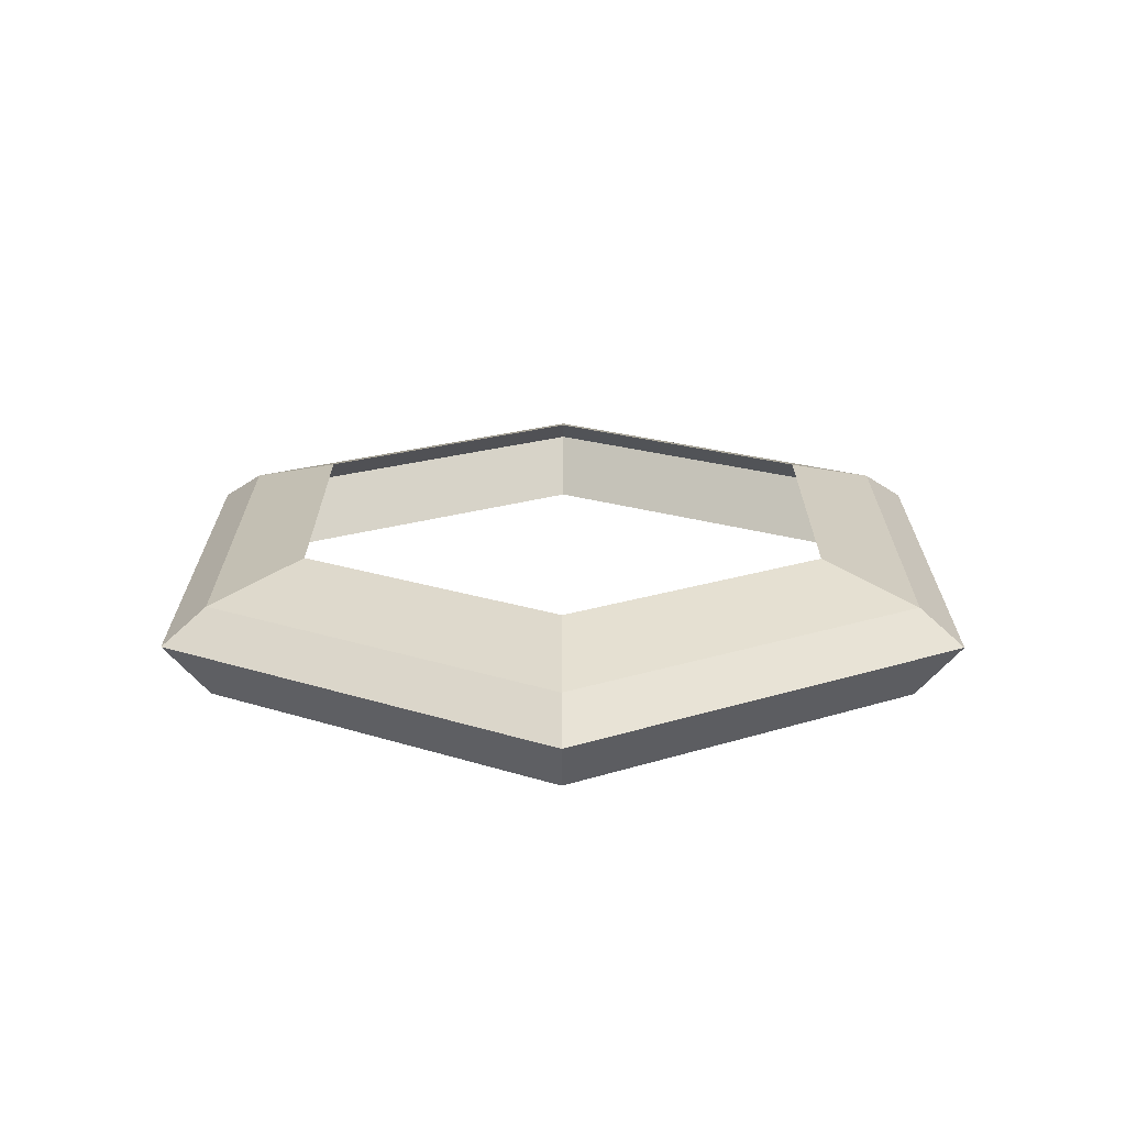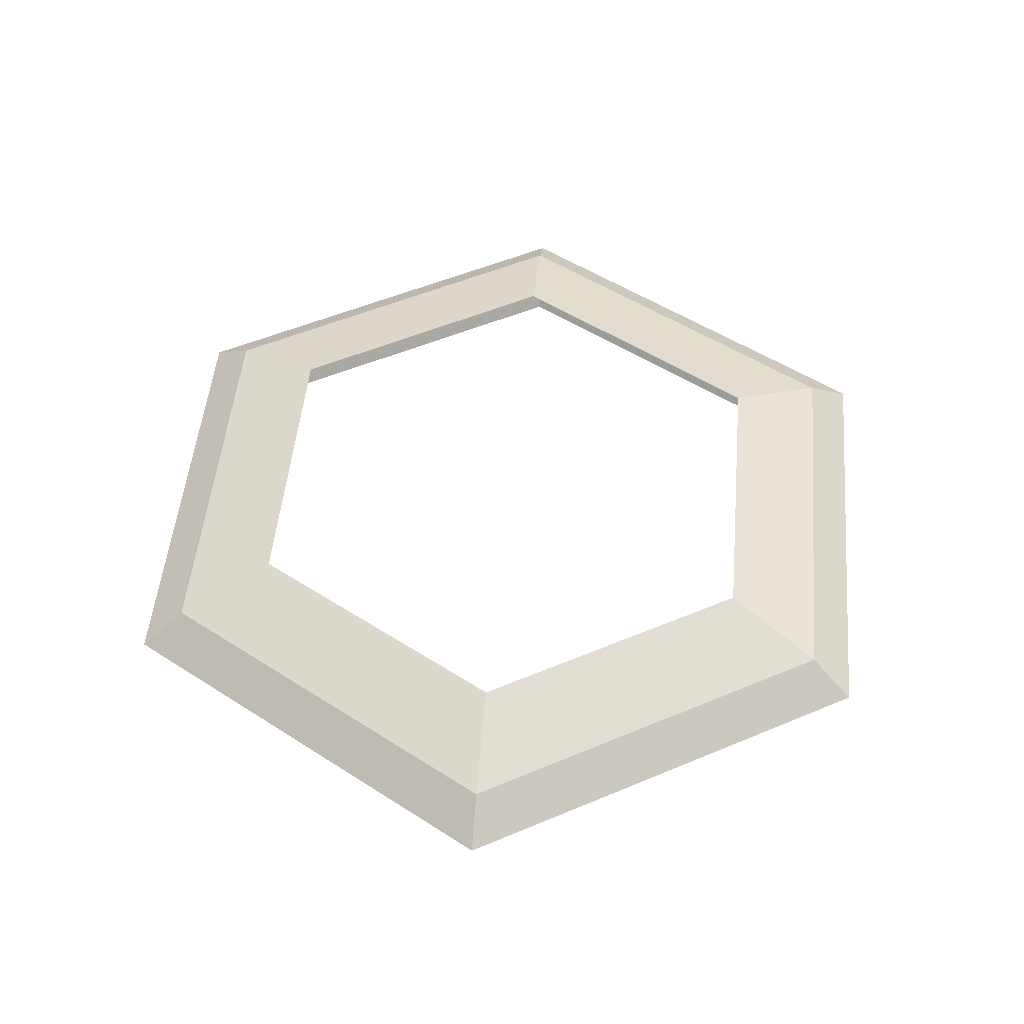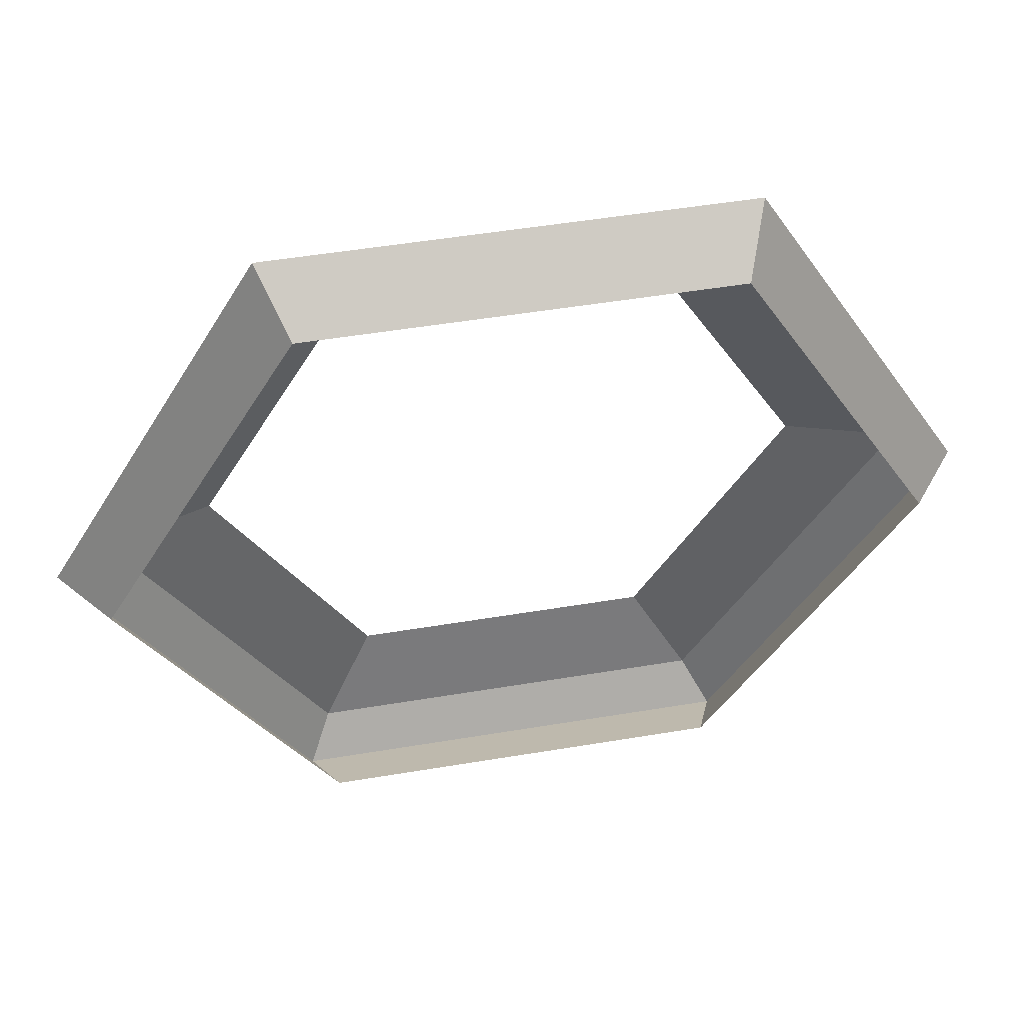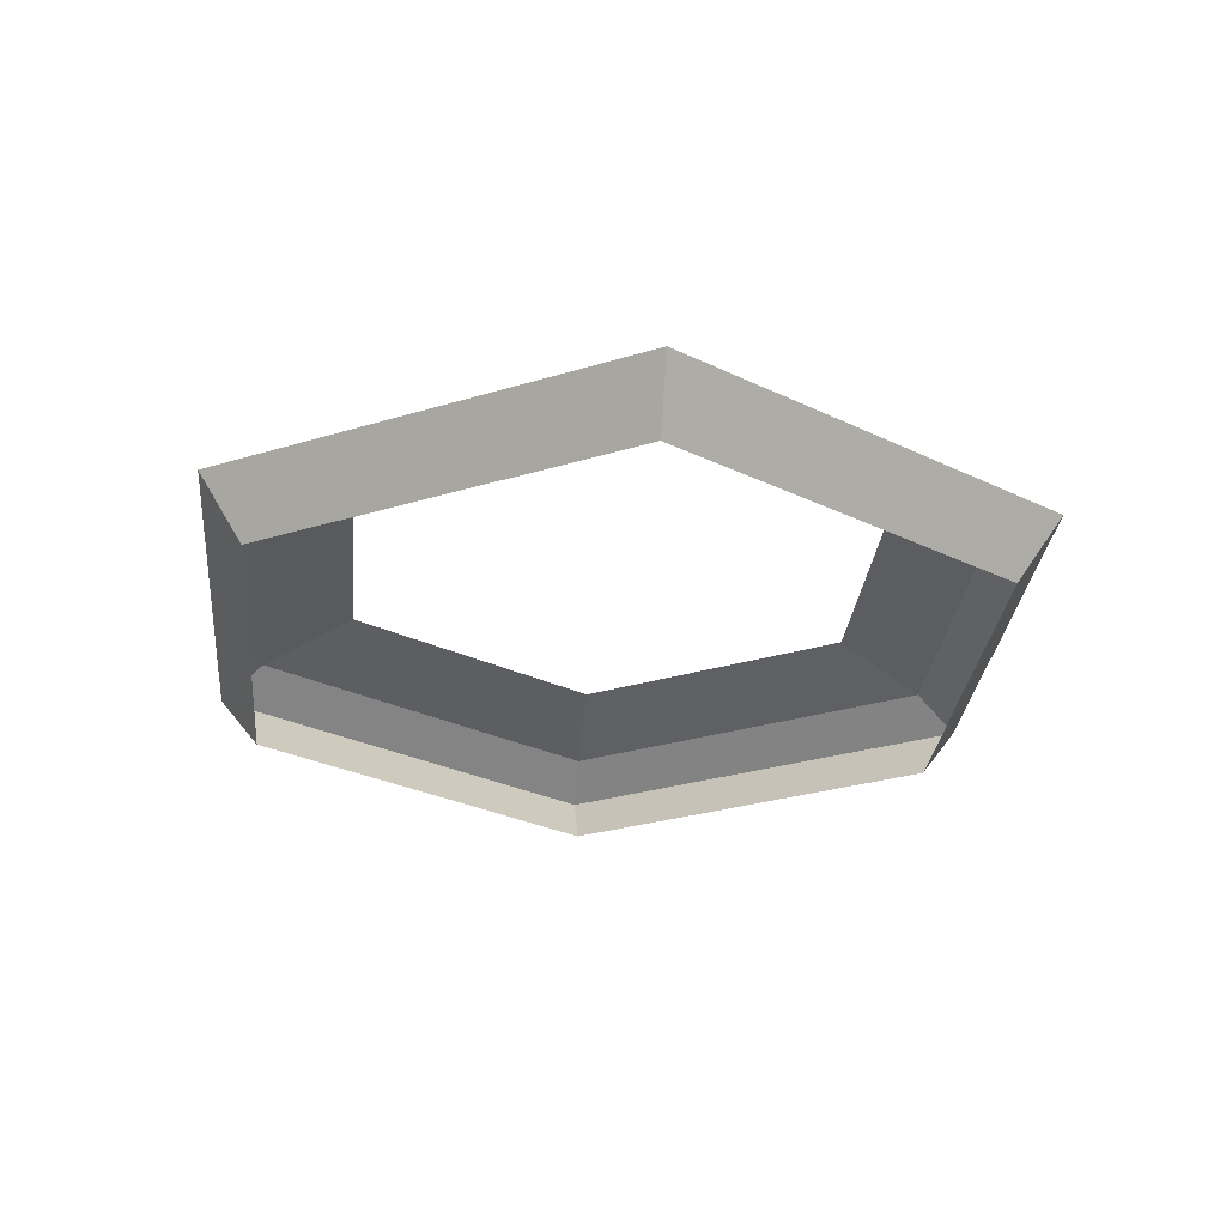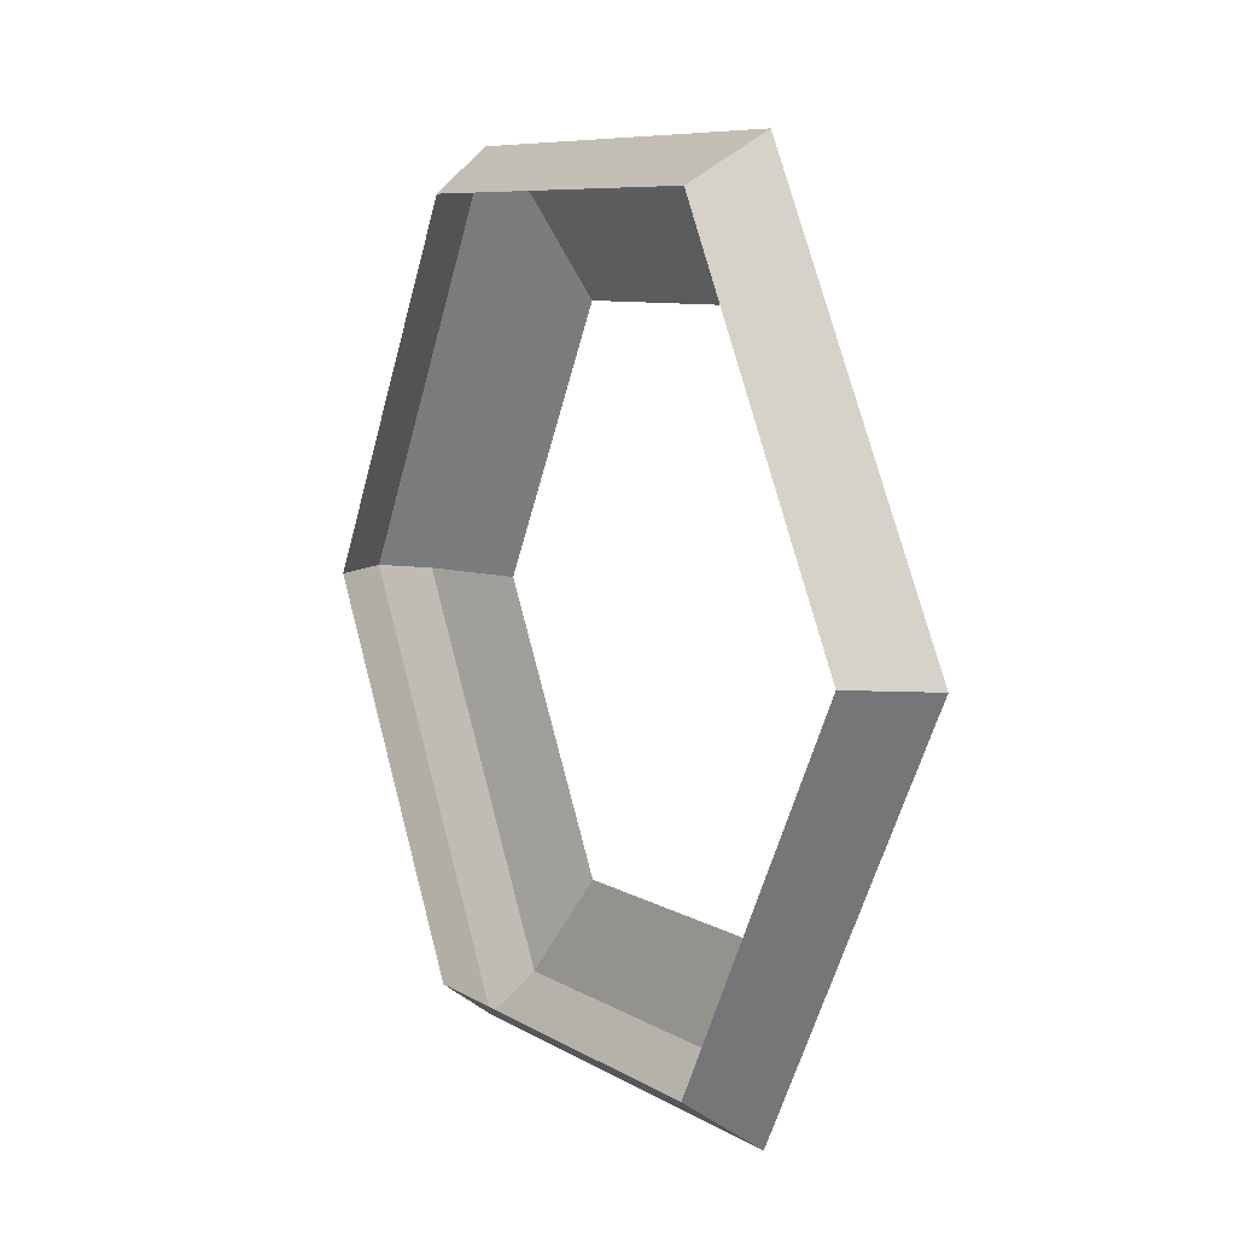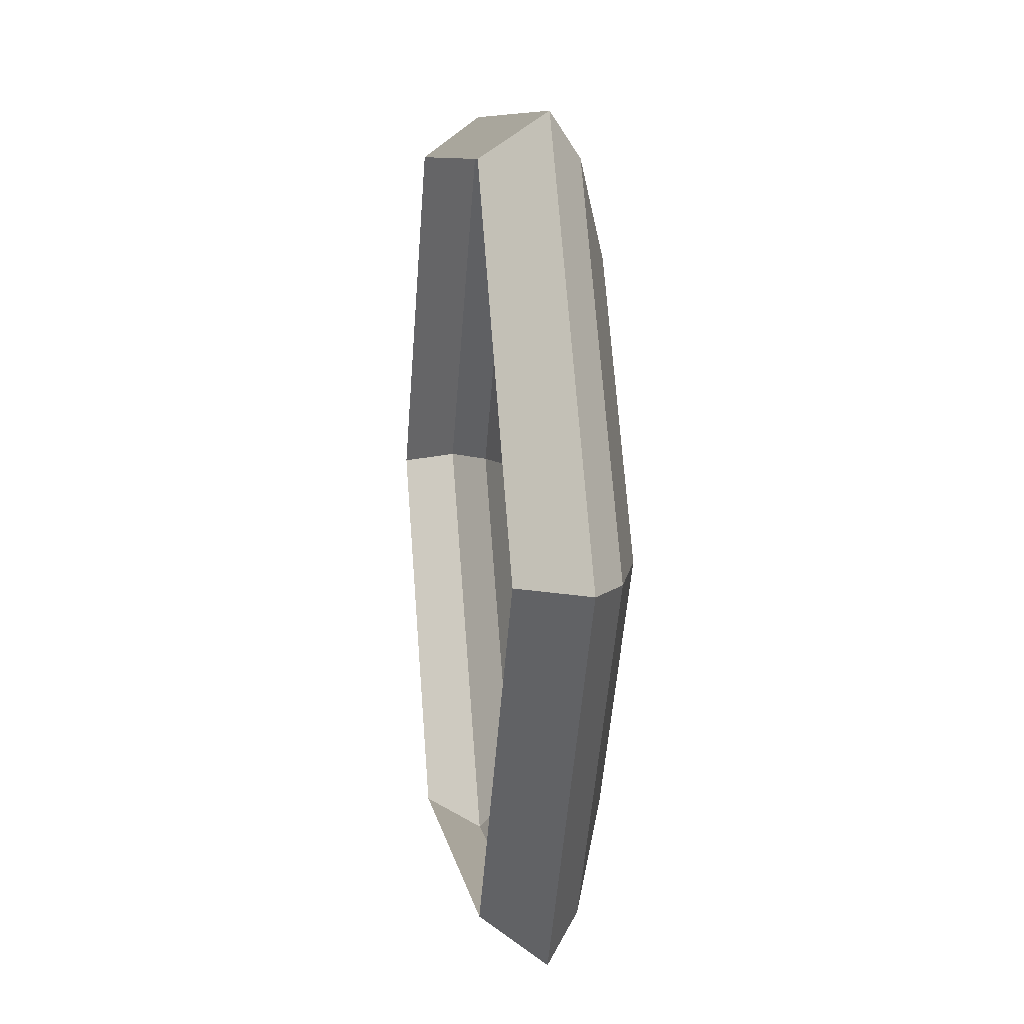
<metadata>
{"format":"obj","ext":"obj","renderer":"f3d","projection":"perspective","resolution":1024,"background":"white","views":[{"elev":20.9,"azim":-29.9,"up":"+Y"},{"elev":50.9,"azim":35.2,"up":"+Y"},{"elev":51.1,"azim":-10.3,"up":"+Z"},{"elev":-29.2,"azim":84.4,"up":"+Y"},{"elev":7.6,"azim":59.5,"up":"+Z"},{"elev":8.9,"azim":81.2,"up":"+Z"}]}
</metadata>
<code>
o Queen.006
v -2.939 1.167 -0.1053
v -3.061 1.167 -0.1053
v -2.918 1.116 -0.1428
v -3.082 1.116 -0.1428
v -2.918 1.154 -0.1429
v -3.083 1.154 -0.1429
v -2.908 1.141 -0.16
v -3.092 1.141 -0.16
v -3.121 1.167 -0
v -2.878 1.167 -0
v -2.939 1.167 0.1053
v -3.061 1.167 0.1053
v -3.165 1.116 -0
v -2.835 1.116 -0
v -2.918 1.116 0.1428
v -3.082 1.116 0.1428
v -3.164 1.154 -0
v -2.835 1.154 -0
v -2.918 1.154 0.1429
v -3.083 1.154 0.1429
v -2.908 1.141 0.16
v -3.092 1.141 0.16
v -3.184 1.141 -0
v -2.815 1.141 -0
f 5 1 10 18
f 6 2 1 5
f 17 9 2 6
f 23 17 6 8
f 8 6 5 7
f 7 5 18 24
f 3 7 24 14
f 4 8 7 3
f 13 23 8 4
f 19 18 10 11
f 20 19 11 12
f 17 20 12 9
f 23 22 20 17
f 22 21 19 20
f 21 24 18 19
f 15 14 24 21
f 16 15 21 22
f 13 16 22 23

</code>
